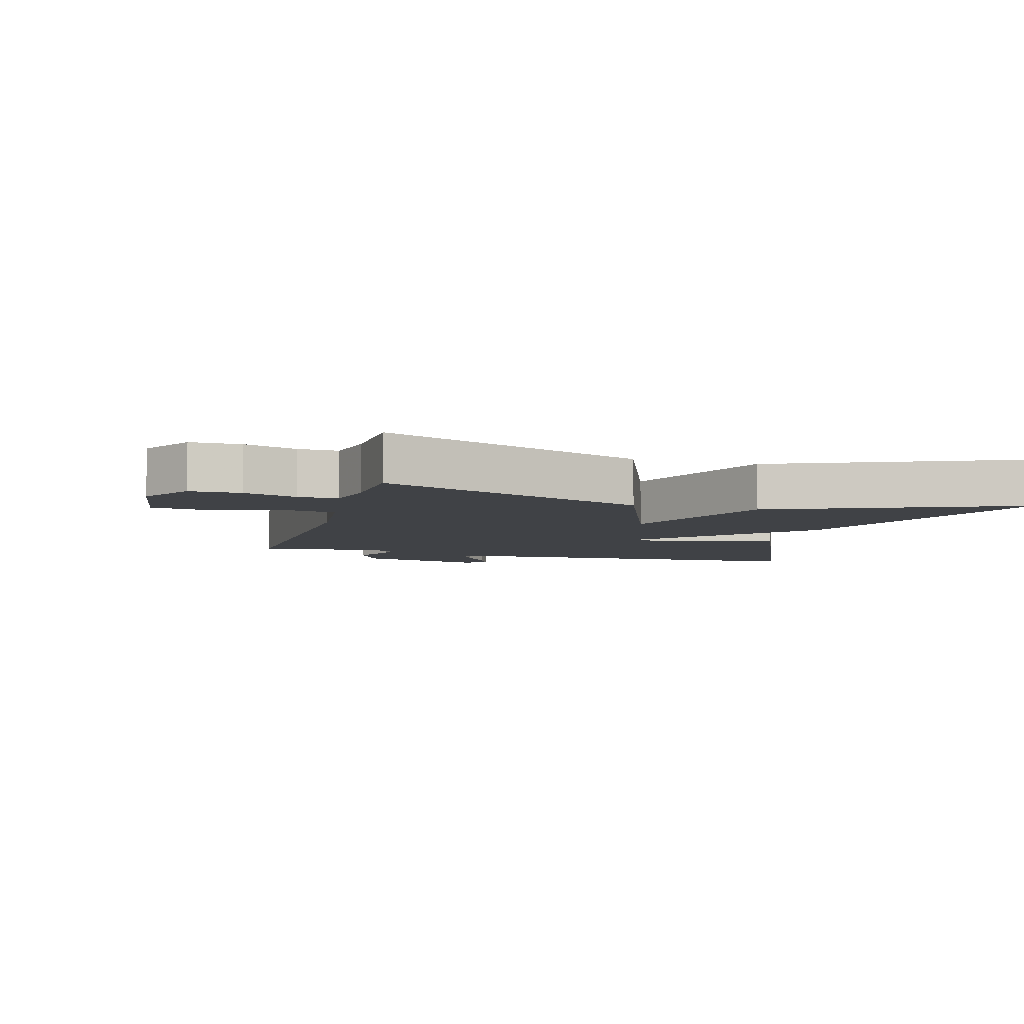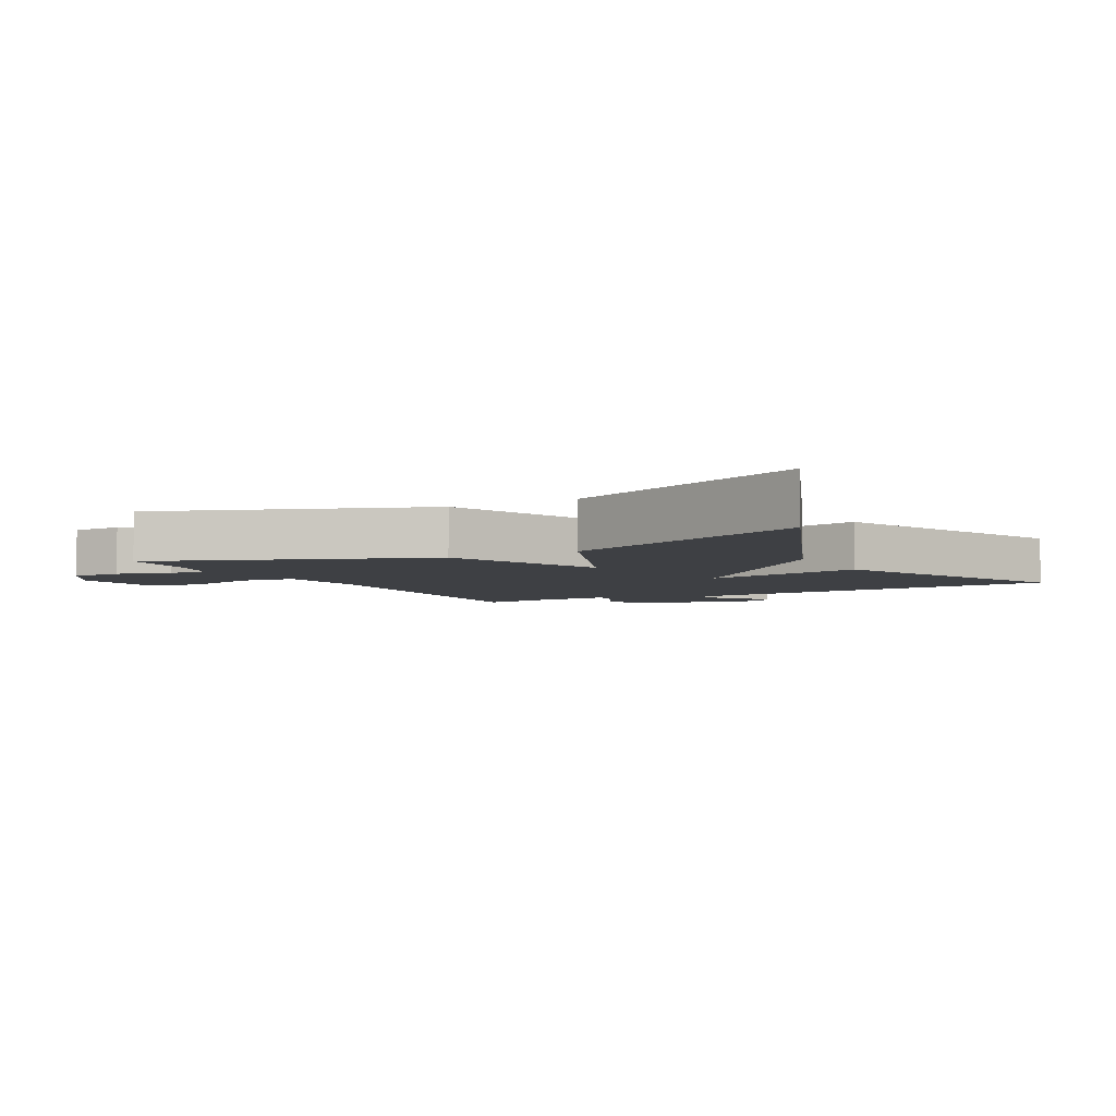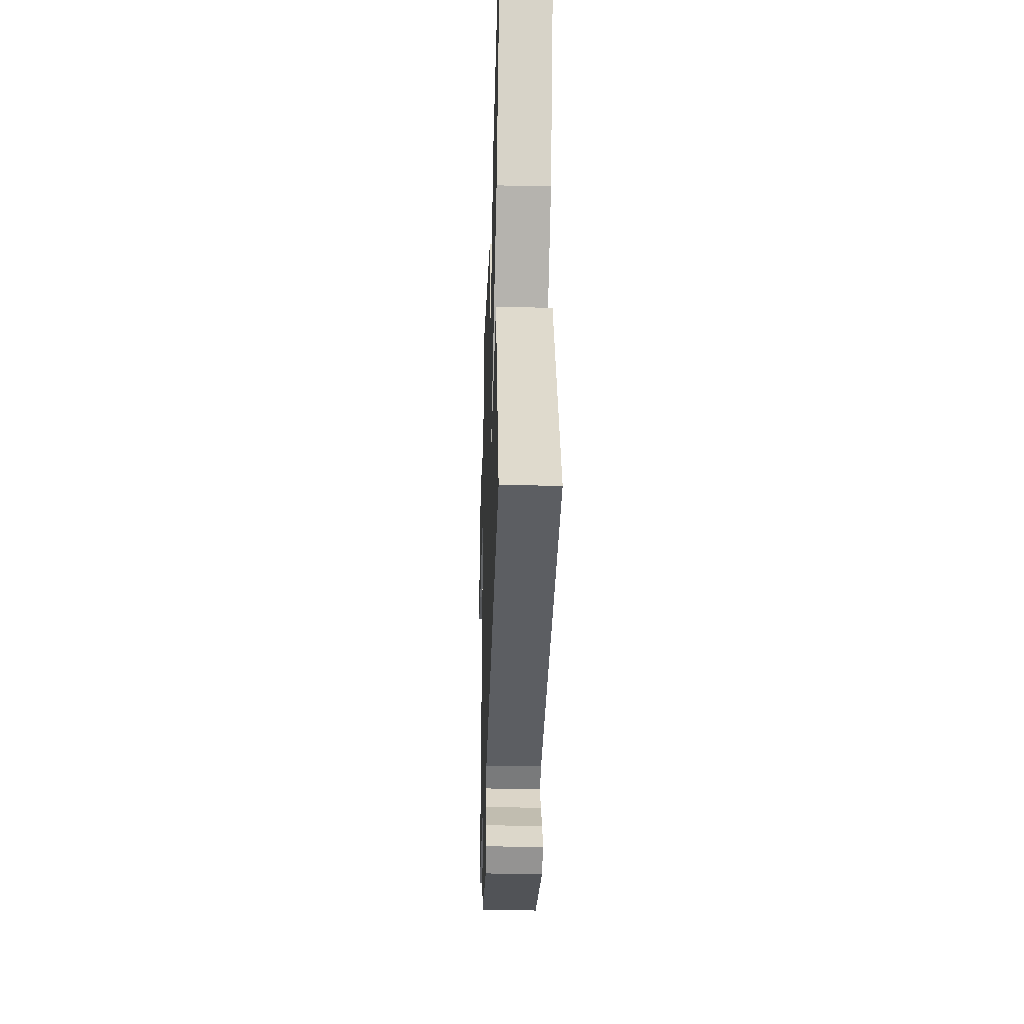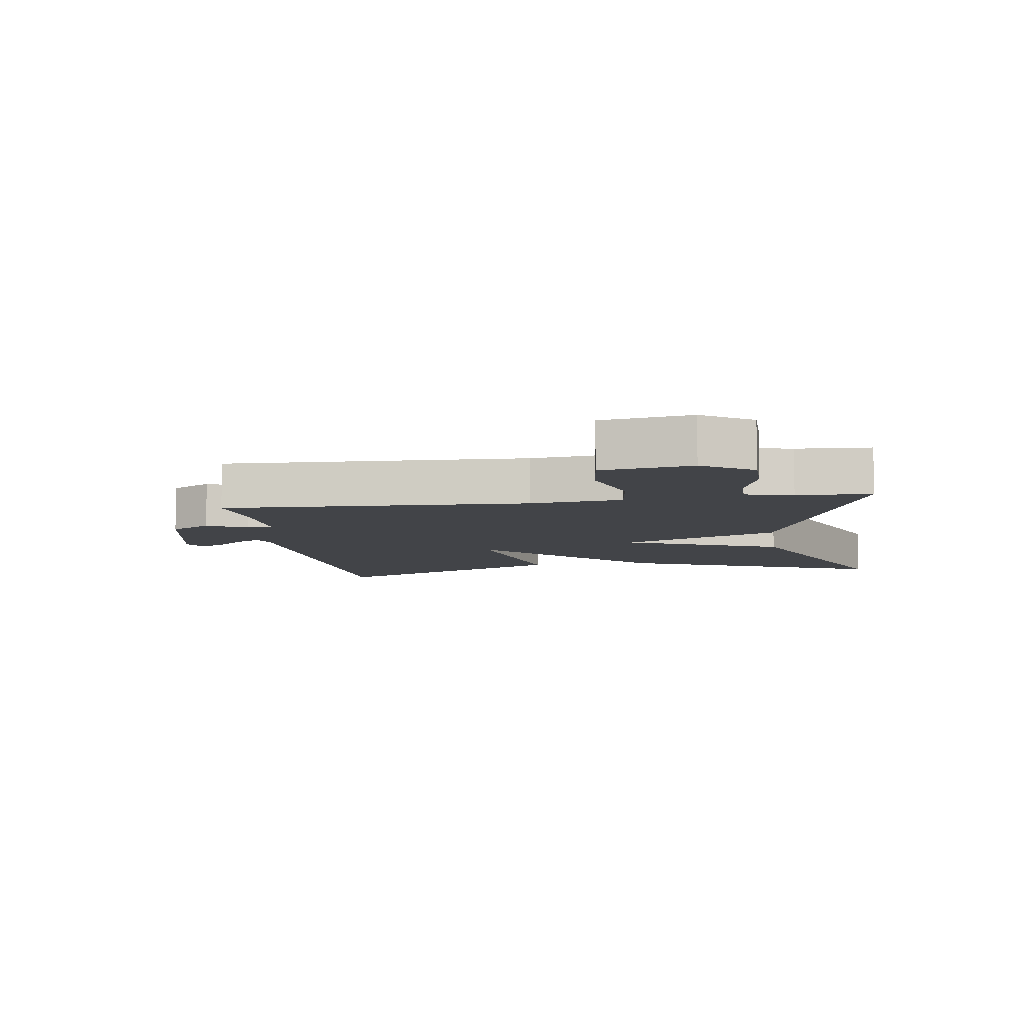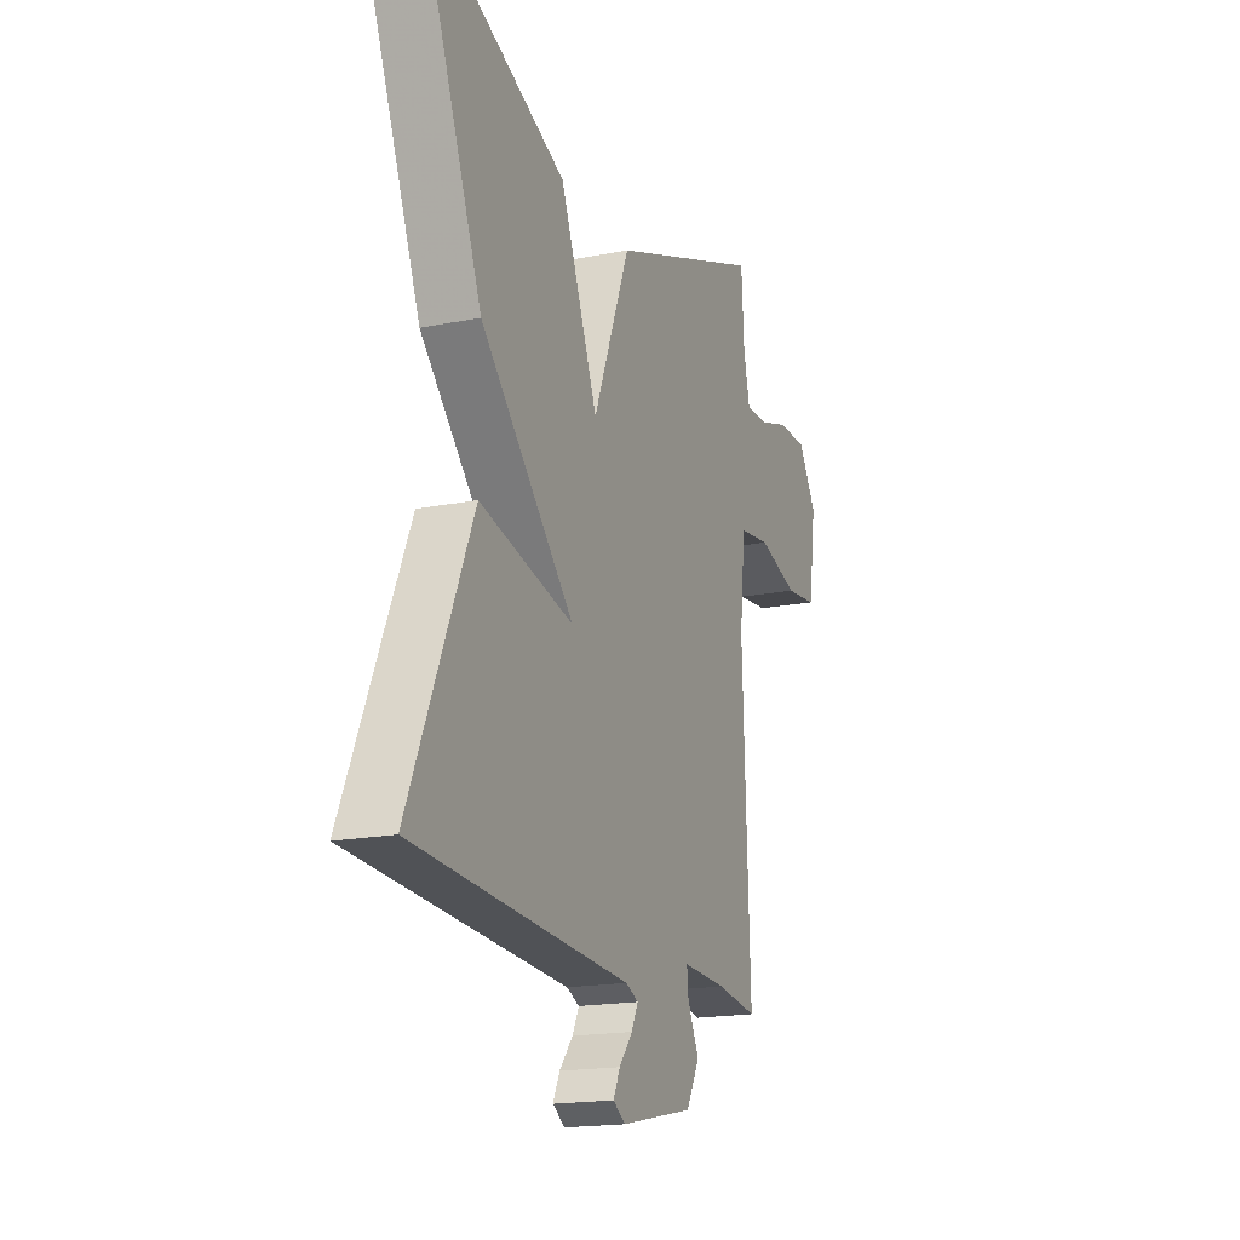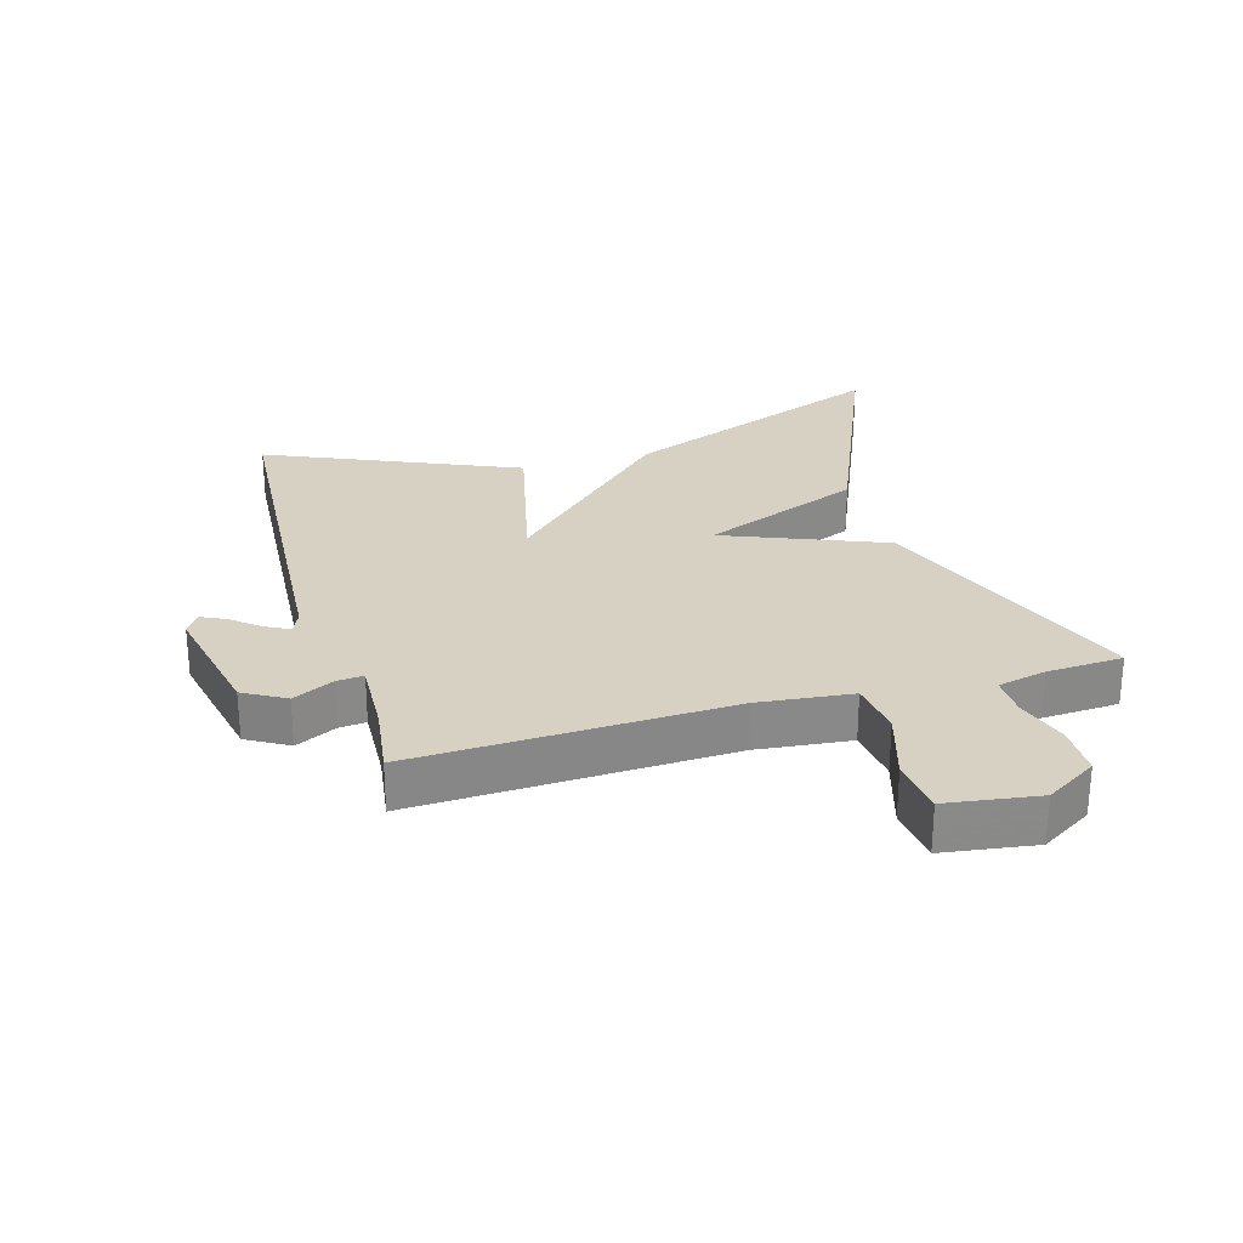
<metadata>
{"format":"obj","ext":"obj","renderer":"f3d","projection":"perspective","resolution":1024,"background":"white","views":[{"elev":-6.4,"azim":-15.8,"up":"+Y"},{"elev":-4.9,"azim":28.5,"up":"+Y"},{"elev":-34.2,"azim":88.2,"up":"+Z"},{"elev":-8.1,"azim":-81.6,"up":"+Y"},{"elev":-17.8,"azim":111.4,"up":"+Z"},{"elev":27.1,"azim":-106.0,"up":"+Y"}]}
</metadata>
<code>
v 0.5 0.07 0.5
v 0.334 0.07 0.084
v 0.082 0.07 -0.173
v 0.334 0.07 -0.116
v 0.5 0.07 -0.5
v -0.078 0.07 -0.536
v -0.112 0.07 -0.551
v -0.094 0.07 -0.587
v -0.058 0.07 -0.631
v -0.04 0.07 -0.669
v -0.073 0.07 -0.69
v -0.27 0.07 -0.648
v -0.306 0.07 -0.584
v -0.275 0.07 -0.521
v -0.271 0.07 -0.48
v -0.39 0.07 -0.485
v -0.5 0.07 -0.5
v -0.48 0.07 -0.018
v -0.495 0.07 0.126
v -0.58 0.07 0.137
v -0.689 0.07 0.104
v -0.776 0.07 0.114
v -0.796 0.07 0.255
v -0.747 0.07 0.334
v -0.668 0.07 0.335
v -0.586 0.07 0.309
v -0.524 0.07 0.308
v -0.507 0.07 0.383
v -0.5 0.07 0.5
v -0.082 0.07 0.341
v 0.017 0.07 0.093
v 0.118 0.07 0.341
v 0.5 0 0.5
v 0.334 0 0.084
v 0.082 0 -0.173
v 0.334 0 -0.116
v 0.5 0 -0.5
v -0.078 0 -0.536
v -0.112 0 -0.551
v -0.094 0 -0.587
v -0.058 0 -0.631
v -0.04 0 -0.669
v -0.073 0 -0.69
v -0.27 0 -0.648
v -0.306 0 -0.584
v -0.275 0 -0.521
v -0.271 0 -0.48
v -0.39 0 -0.485
v -0.5 0 -0.5
v -0.48 0 -0.018
v -0.495 0 0.126
v -0.58 0 0.137
v -0.689 0 0.104
v -0.776 0 0.114
v -0.796 0 0.255
v -0.747 0 0.334
v -0.668 0 0.335
v -0.586 0 0.309
v -0.524 0 0.308
v -0.507 0 0.383
v -0.5 0 0.5
v -0.082 0 0.341
v 0.017 0 0.093
v 0.118 0 0.341
f 1 2 3
f 32 1 3
f 31 32 3
f 30 31 3
f 29 30 3
f 28 29 3
f 27 28 3
f 26 27 3
f 24 25 26
f 23 24 26
f 22 23 26
f 21 22 26
f 20 21 26
f 19 20 26
f 19 26 3
f 18 19 3
f 16 17 18 3
f 15 16 3 4
f 4 5 6
f 15 4 6
f 14 15 6
f 12 13 14
f 11 12 14
f 10 11 14
f 9 10 14
f 8 9 14
f 7 8 14
f 6 7 14
f 35 34 33
f 35 33 64
f 35 64 63
f 35 63 62
f 35 62 61
f 35 61 60
f 35 60 59
f 35 59 58
f 58 57 56
f 58 56 55
f 58 55 54
f 58 54 53
f 58 53 52
f 58 52 51
f 35 58 51
f 35 51 50
f 35 50 49 48
f 36 35 48 47
f 38 37 36
f 38 36 47
f 38 47 46
f 46 45 44
f 46 44 43
f 46 43 42
f 46 42 41
f 46 41 40
f 46 40 39
f 46 39 38
f 1 33 34 2
f 2 34 35 3
f 3 35 36 4
f 4 36 37 5
f 5 37 38 6
f 6 38 39 7
f 7 39 40 8
f 8 40 41 9
f 9 41 42 10
f 10 42 43 11
f 11 43 44 12
f 12 44 45 13
f 13 45 46 14
f 14 46 47 15
f 15 47 48 16
f 16 48 49 17
f 17 49 50 18
f 18 50 51 19
f 19 51 52 20
f 20 52 53 21
f 21 53 54 22
f 22 54 55 23
f 23 55 56 24
f 24 56 57 25
f 25 57 58 26
f 26 58 59 27
f 27 59 60 28
f 28 60 61 29
f 29 61 62 30
f 30 62 63 31
f 31 63 64 32
f 32 64 33 1

</code>
